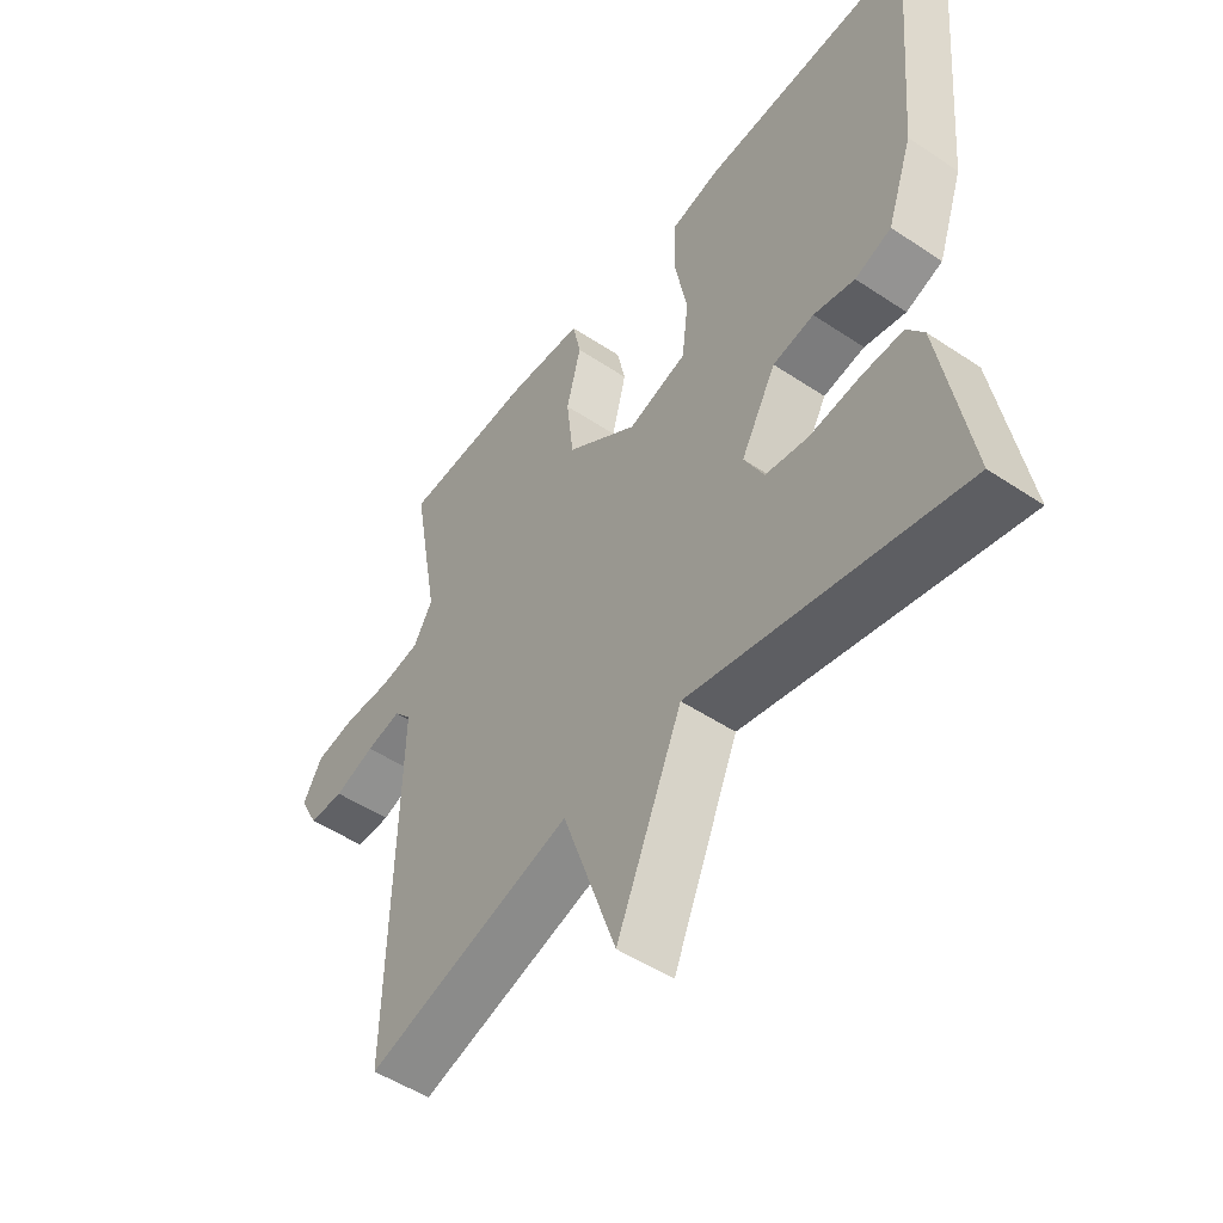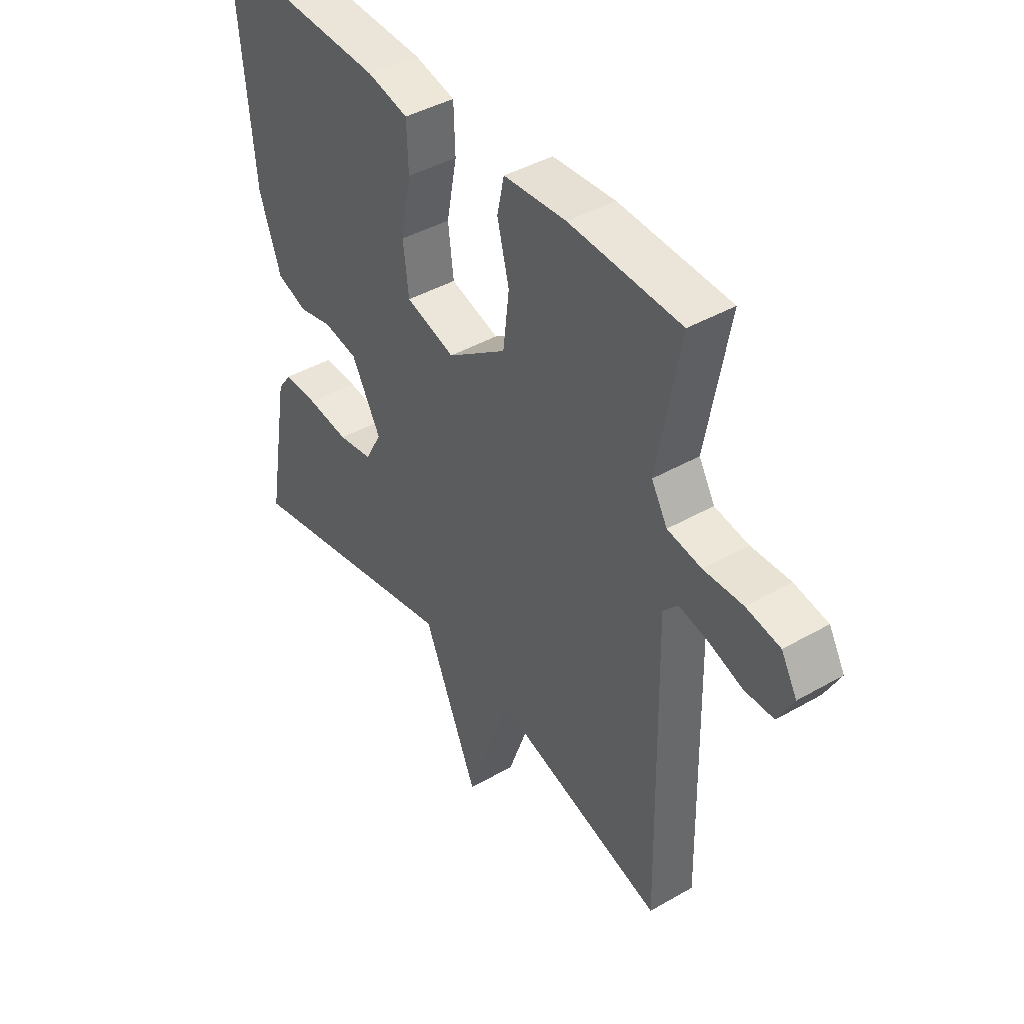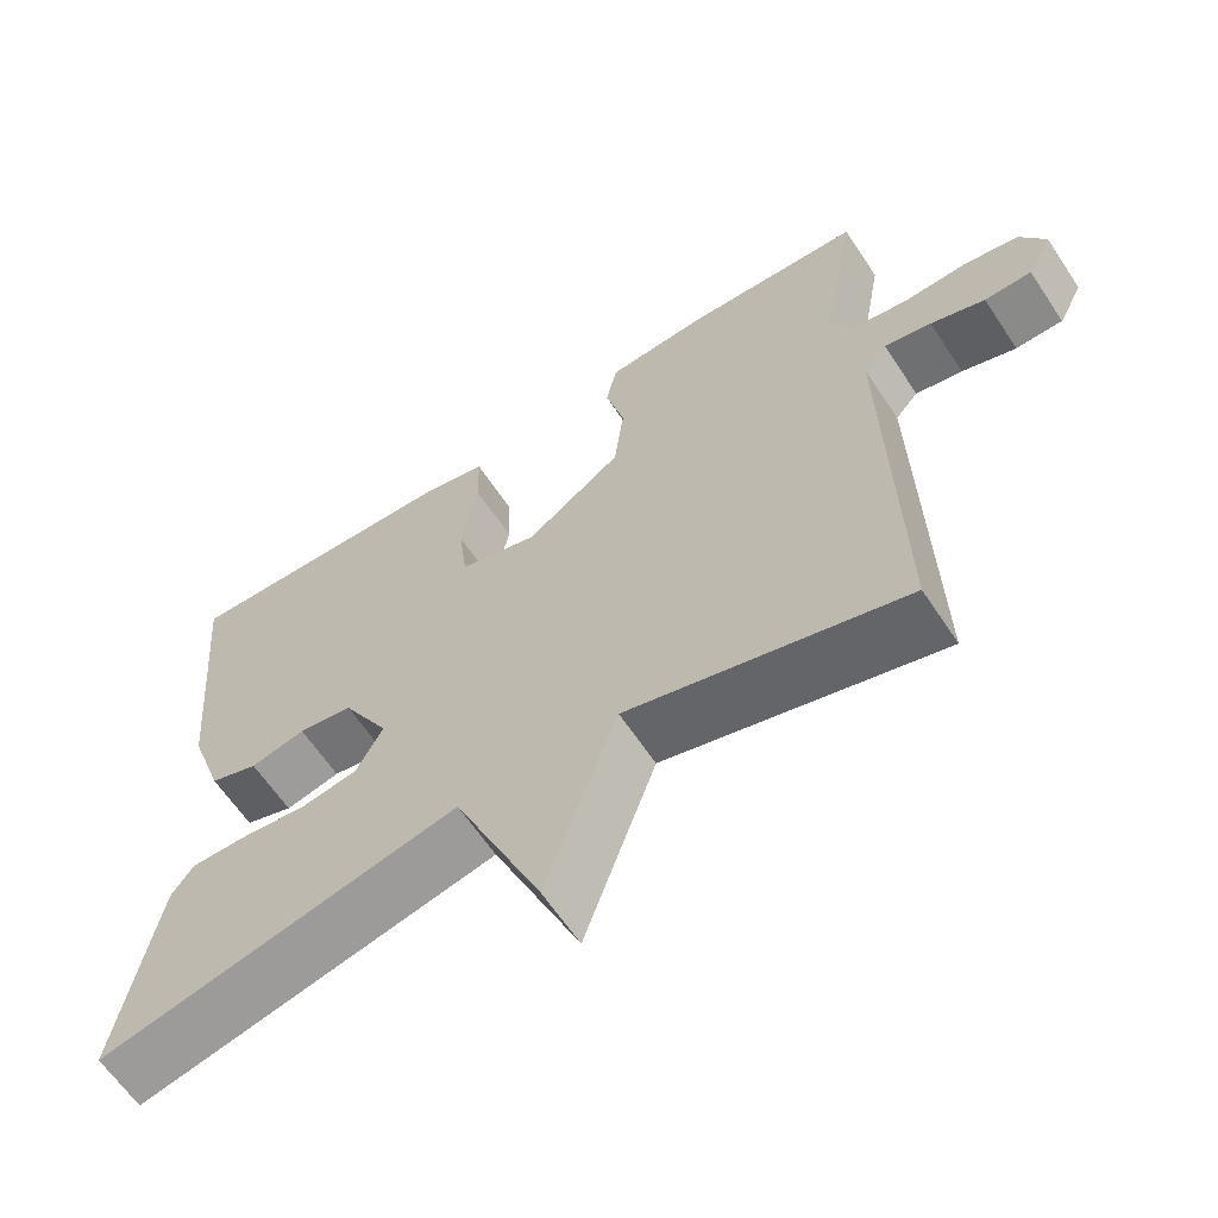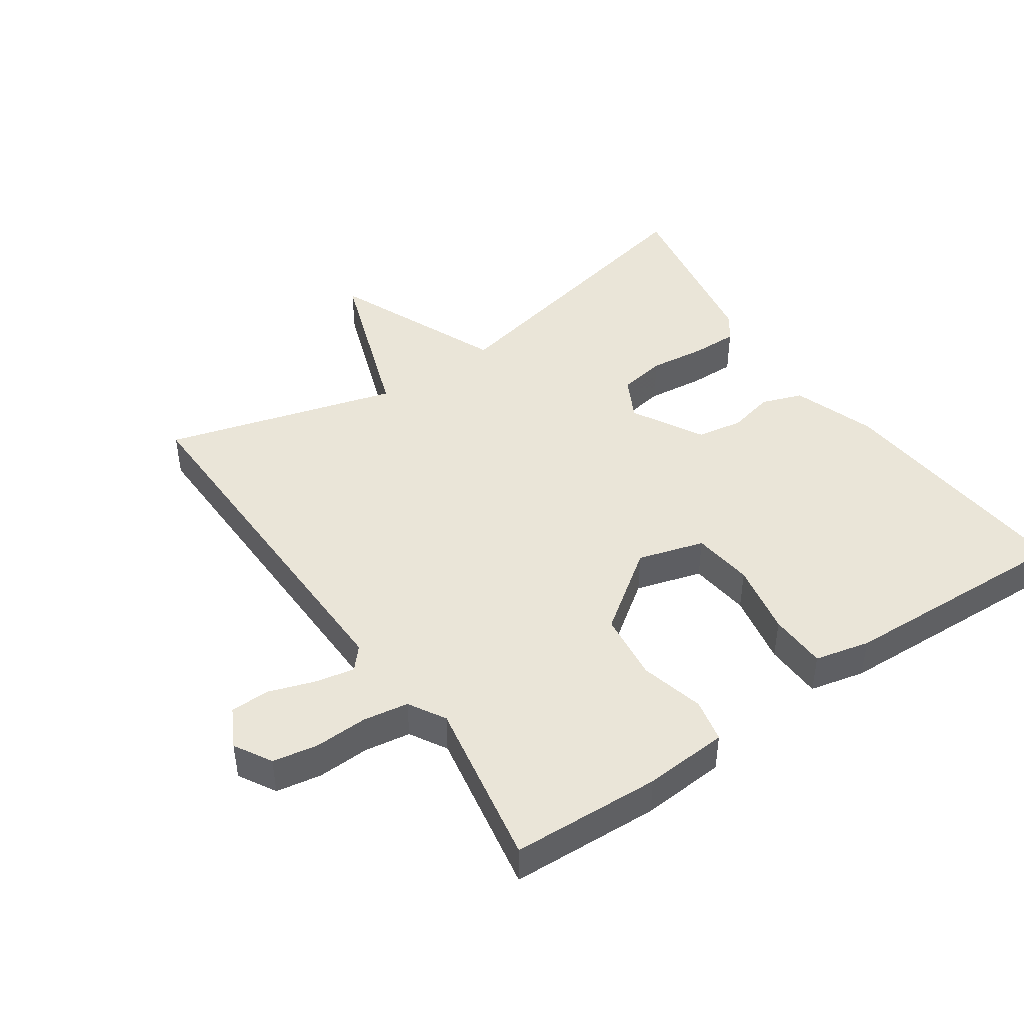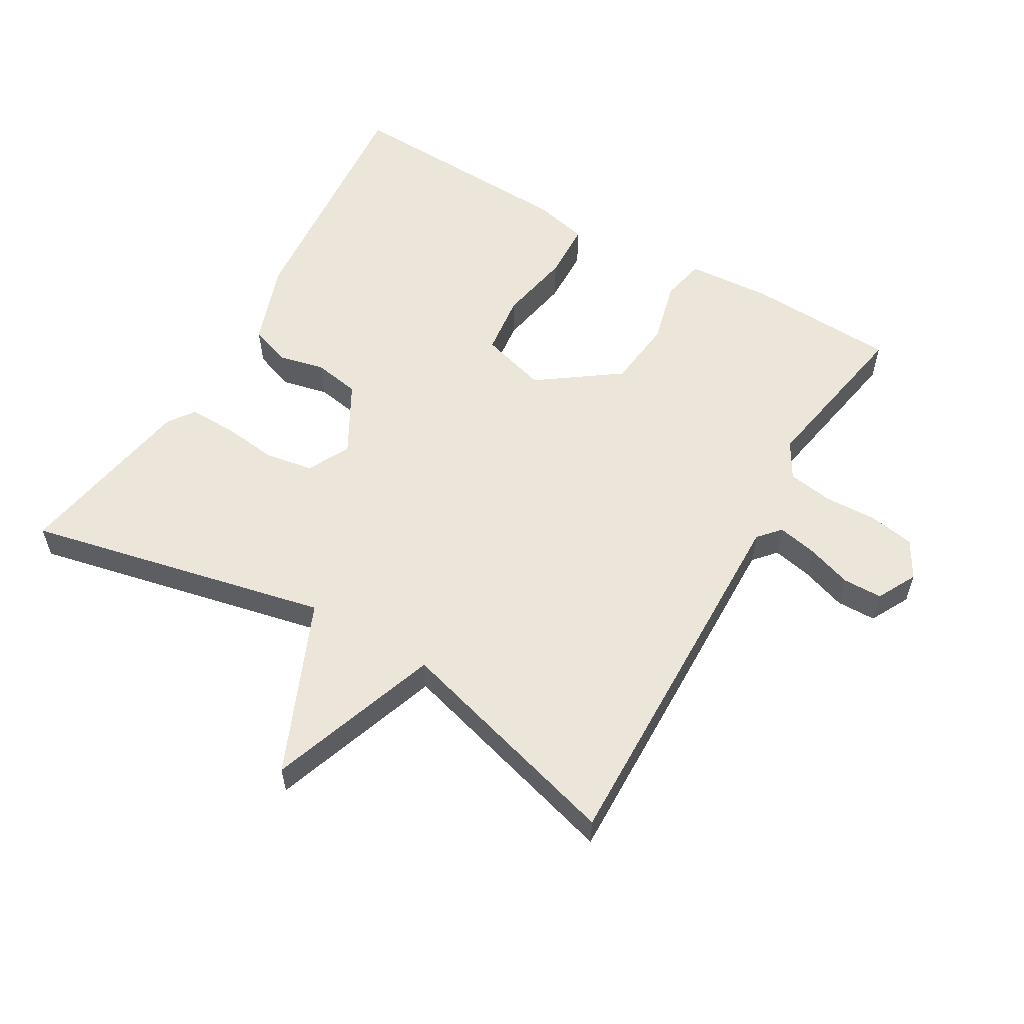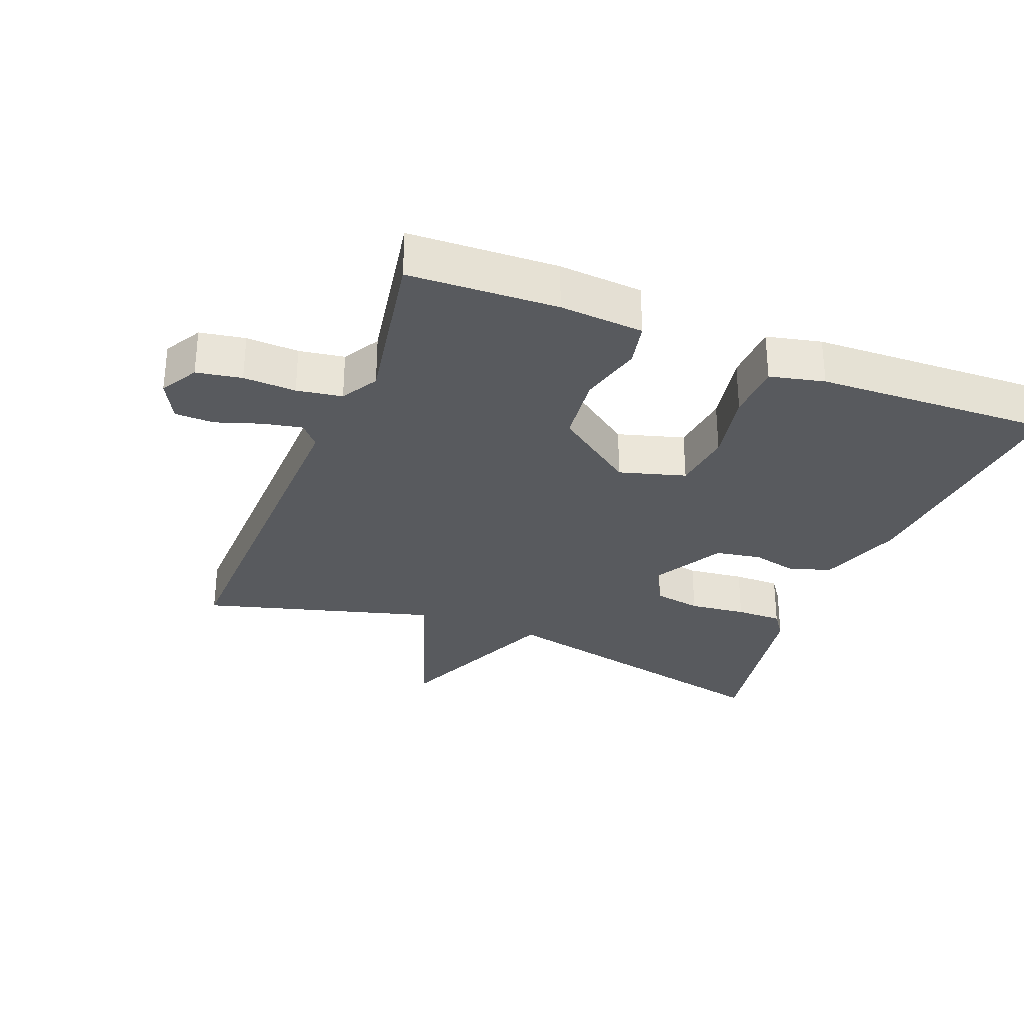
<metadata>
{"format":"obj","ext":"obj","renderer":"f3d","projection":"perspective","resolution":1024,"background":"white","views":[{"elev":-50.4,"azim":53.8,"up":"+Z"},{"elev":42.3,"azim":-124.5,"up":"+Z"},{"elev":-62.7,"azim":-146.5,"up":"+Z"},{"elev":45.0,"azim":-34.5,"up":"+Y"},{"elev":57.2,"azim":-149.8,"up":"+Y"},{"elev":-30.8,"azim":-21.6,"up":"+Y"}]}
</metadata>
<code>
v -0.5 0.07 0.5
v -0.277 0.07 0.51
v -0.151 0.07 0.501
v -0.137 0.07 0.436
v -0.161 0.07 0.341
v -0.149 0.07 0.238
v -0.029 0.07 0.152
v 0.07 0.07 0.181
v 0.081 0.07 0.272
v 0.06 0.07 0.381
v 0.063 0.07 0.467
v 0.145 0.07 0.486
v 0.5 0.07 0.5
v 0.467 0.07 0.125
v 0.424 0.07 0.001
v 0.363 0.07 -0.021
v 0.294 0.07 -0.005
v 0.225 0.07 -0.017
v 0.166 0.07 -0.123
v 0.199 0.07 -0.186
v 0.27 0.07 -0.198
v 0.355 0.07 -0.188
v 0.424 0.07 -0.187
v 0.452 0.07 -0.226
v 0.5 0.07 -0.5
v 0.048 0.07 -0.401
v -0.062 0.07 -0.658
v -0.152 0.07 -0.401
v -0.5 0.07 -0.5
v -0.488 0.07 0.061
v -0.517 0.07 0.094
v -0.576 0.07 0.082
v -0.644 0.07 0.059
v -0.703 0.07 0.06
v -0.734 0.07 0.119
v -0.702 0.07 0.175
v -0.634 0.07 0.187
v -0.555 0.07 0.184
v -0.487 0.07 0.195
v -0.455 0.07 0.25
v -0.5 0 0.5
v -0.277 0 0.51
v -0.151 0 0.501
v -0.137 0 0.436
v -0.161 0 0.341
v -0.149 0 0.238
v -0.029 0 0.152
v 0.07 0 0.181
v 0.081 0 0.272
v 0.06 0 0.381
v 0.063 0 0.467
v 0.145 0 0.486
v 0.5 0 0.5
v 0.467 0 0.125
v 0.424 0 0.001
v 0.363 0 -0.021
v 0.294 0 -0.005
v 0.225 0 -0.017
v 0.166 0 -0.123
v 0.199 0 -0.186
v 0.27 0 -0.198
v 0.355 0 -0.188
v 0.424 0 -0.187
v 0.452 0 -0.226
v 0.5 0 -0.5
v 0.048 0 -0.401
v -0.062 0 -0.658
v -0.152 0 -0.401
v -0.5 0 -0.5
v -0.488 0 0.061
v -0.517 0 0.094
v -0.576 0 0.082
v -0.644 0 0.059
v -0.703 0 0.06
v -0.734 0 0.119
v -0.702 0 0.175
v -0.634 0 0.187
v -0.555 0 0.184
v -0.487 0 0.195
v -0.455 0 0.25
f 36 37 38
f 35 36 38
f 34 35 38
f 33 34 38
f 32 33 38
f 31 32 38 39
f 30 31 39 40
f 28 29 30 40
f 26 27 28
f 24 25 26
f 23 24 26
f 22 23 26
f 21 22 26
f 20 21 26 28
f 28 40 1
f 20 28 1
f 19 20 1
f 15 16 17
f 14 15 17
f 13 14 17
f 12 13 17
f 11 12 17
f 10 11 17
f 9 10 17
f 8 9 17 18
f 7 8 18 19
f 3 4 5
f 2 3 5
f 1 2 5
f 1 5 6
f 19 1 6
f 6 7 19
f 78 77 76
f 78 76 75
f 78 75 74
f 78 74 73
f 78 73 72
f 79 78 72 71
f 80 79 71 70
f 80 70 69 68
f 68 67 66
f 66 65 64
f 66 64 63
f 66 63 62
f 66 62 61
f 68 66 61 60
f 41 80 68
f 41 68 60
f 41 60 59
f 57 56 55
f 57 55 54
f 57 54 53
f 57 53 52
f 57 52 51
f 57 51 50
f 57 50 49
f 58 57 49 48
f 59 58 48 47
f 45 44 43
f 45 43 42
f 45 42 41
f 46 45 41
f 46 41 59
f 59 47 46
f 1 41 42 2
f 2 42 43 3
f 3 43 44 4
f 4 44 45 5
f 5 45 46 6
f 6 46 47 7
f 7 47 48 8
f 8 48 49 9
f 9 49 50 10
f 10 50 51 11
f 11 51 52 12
f 12 52 53 13
f 13 53 54 14
f 14 54 55 15
f 15 55 56 16
f 16 56 57 17
f 17 57 58 18
f 18 58 59 19
f 19 59 60 20
f 20 60 61 21
f 21 61 62 22
f 22 62 63 23
f 23 63 64 24
f 24 64 65 25
f 25 65 66 26
f 26 66 67 27
f 27 67 68 28
f 28 68 69 29
f 29 69 70 30
f 30 70 71 31
f 31 71 72 32
f 32 72 73 33
f 33 73 74 34
f 34 74 75 35
f 35 75 76 36
f 36 76 77 37
f 37 77 78 38
f 38 78 79 39
f 39 79 80 40
f 40 80 41 1

</code>
